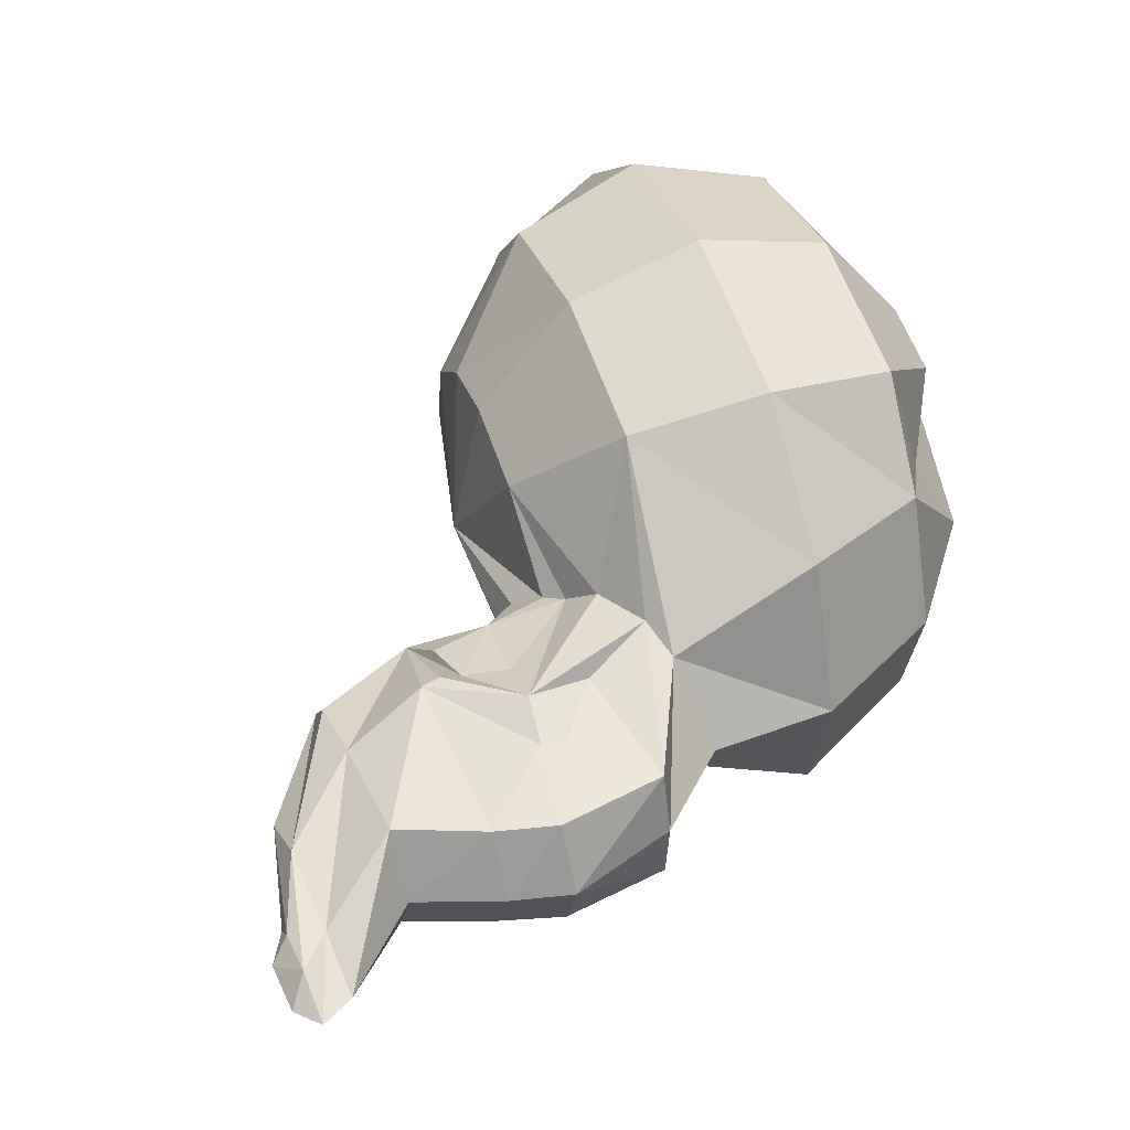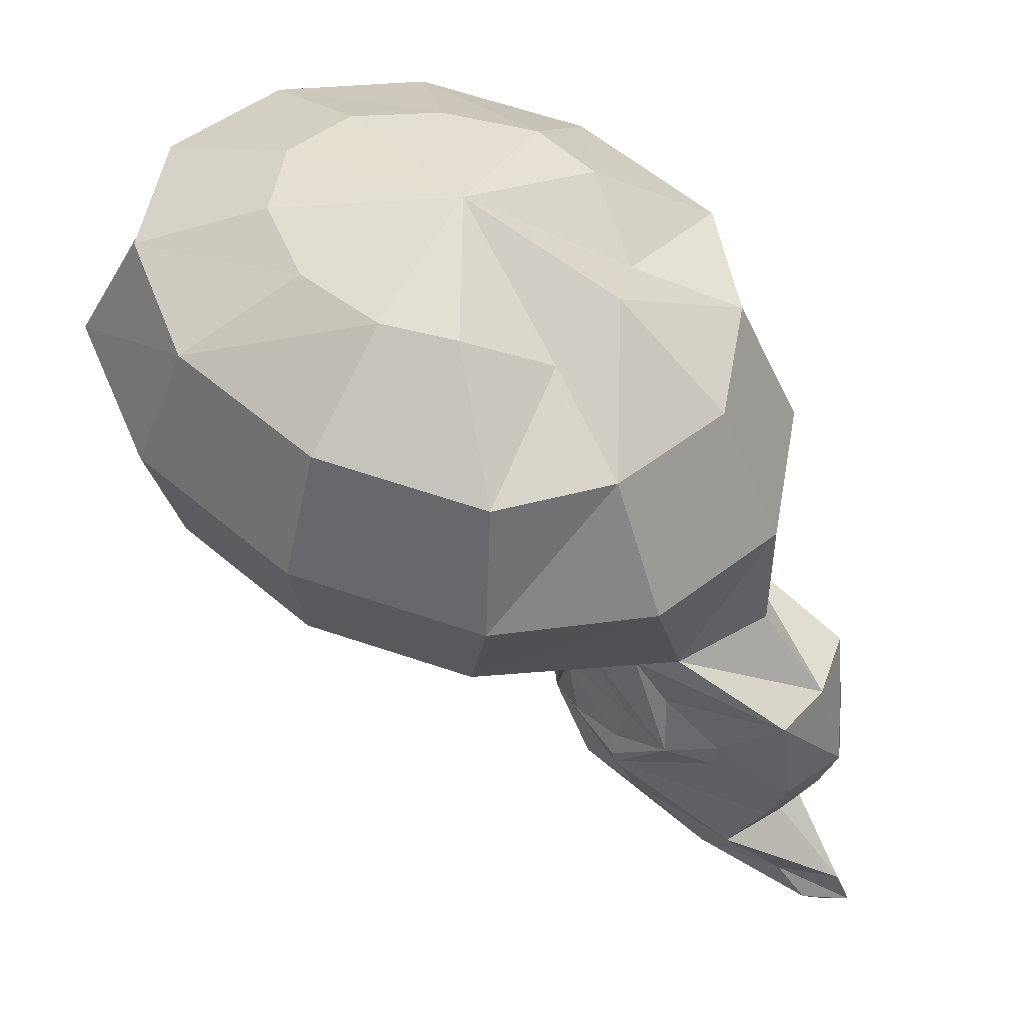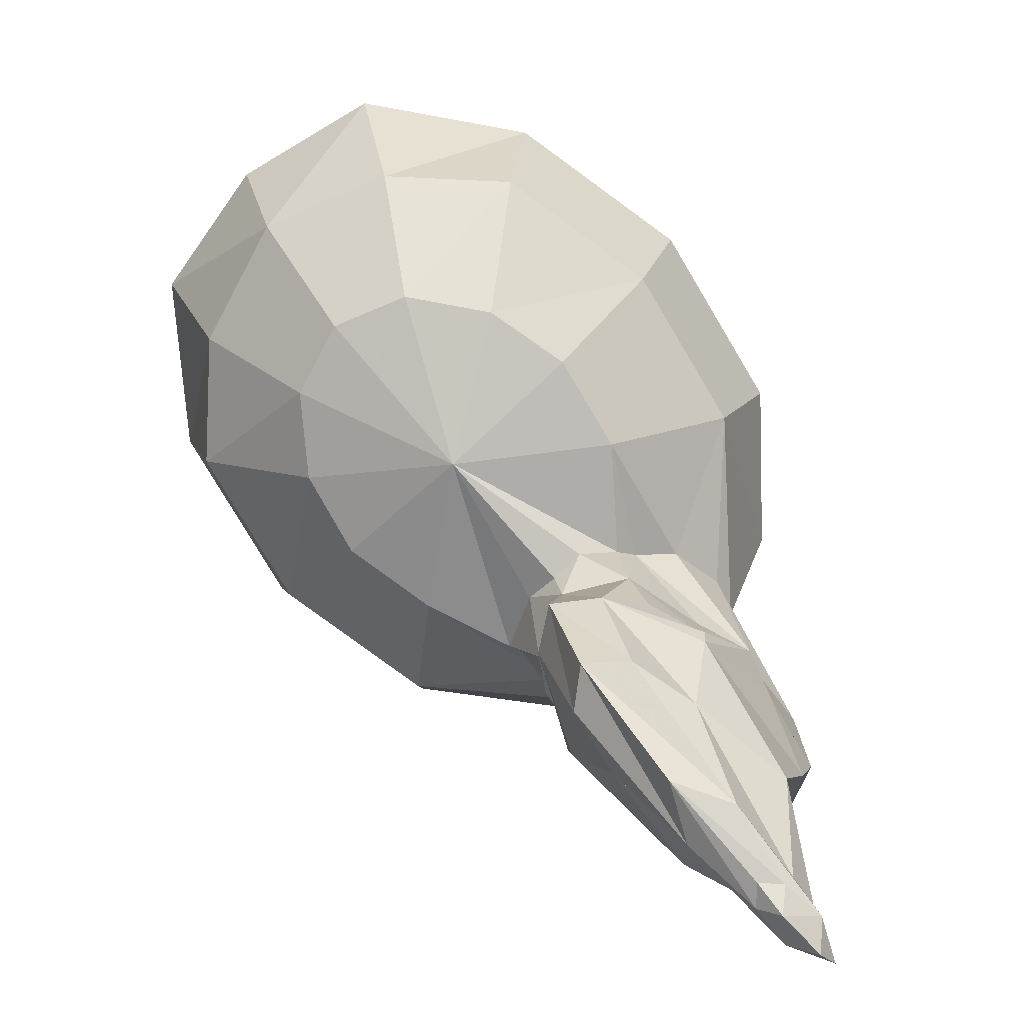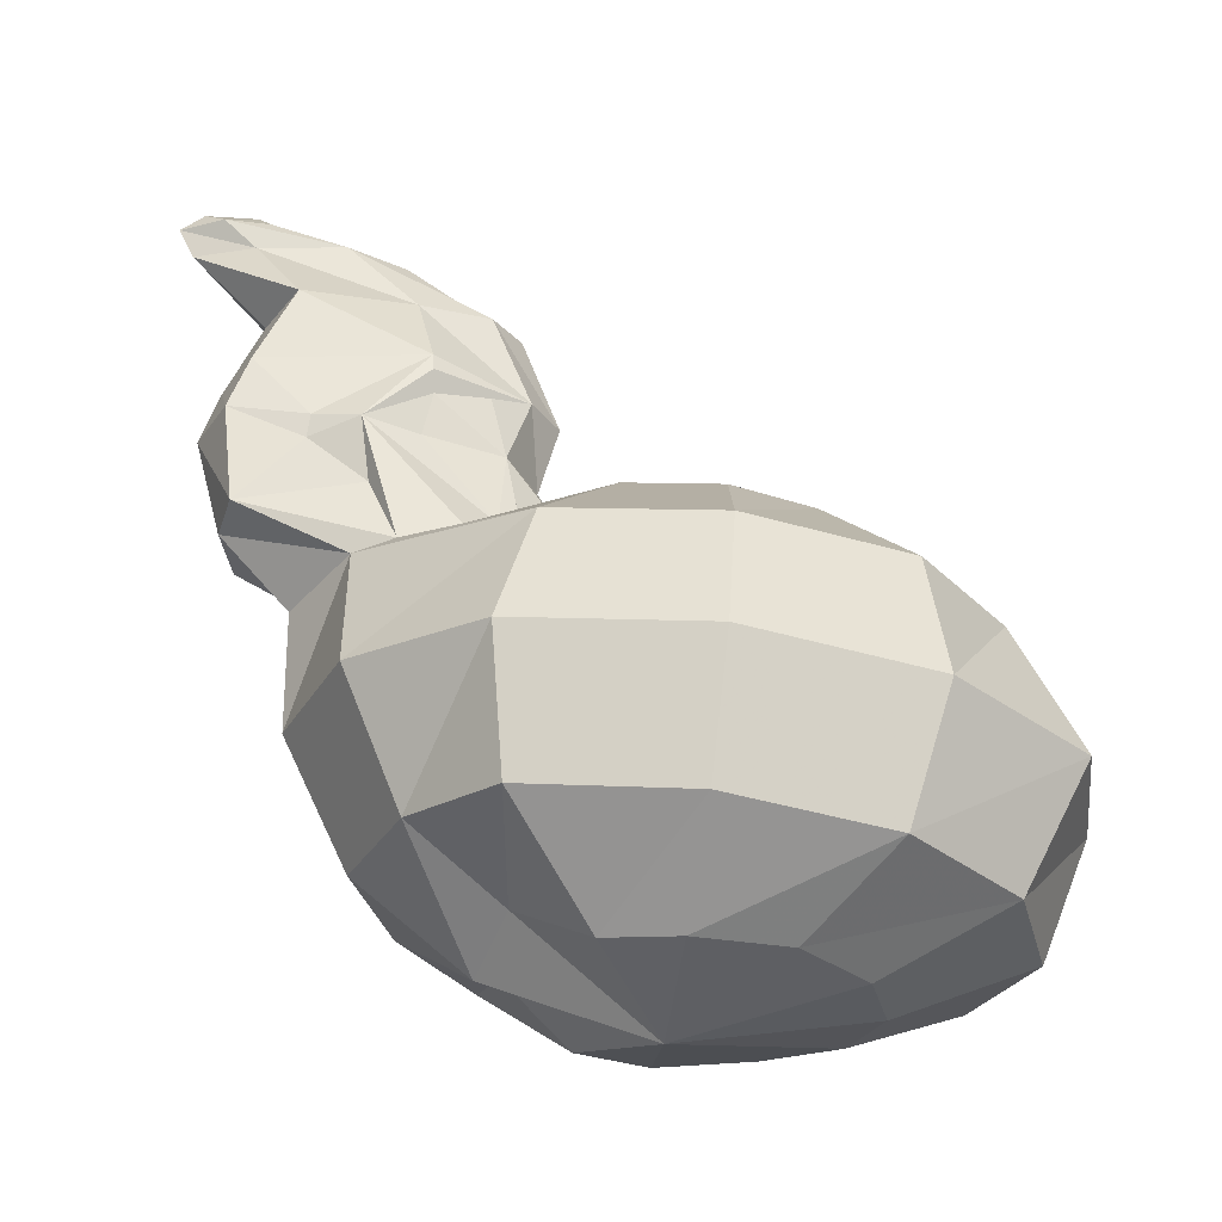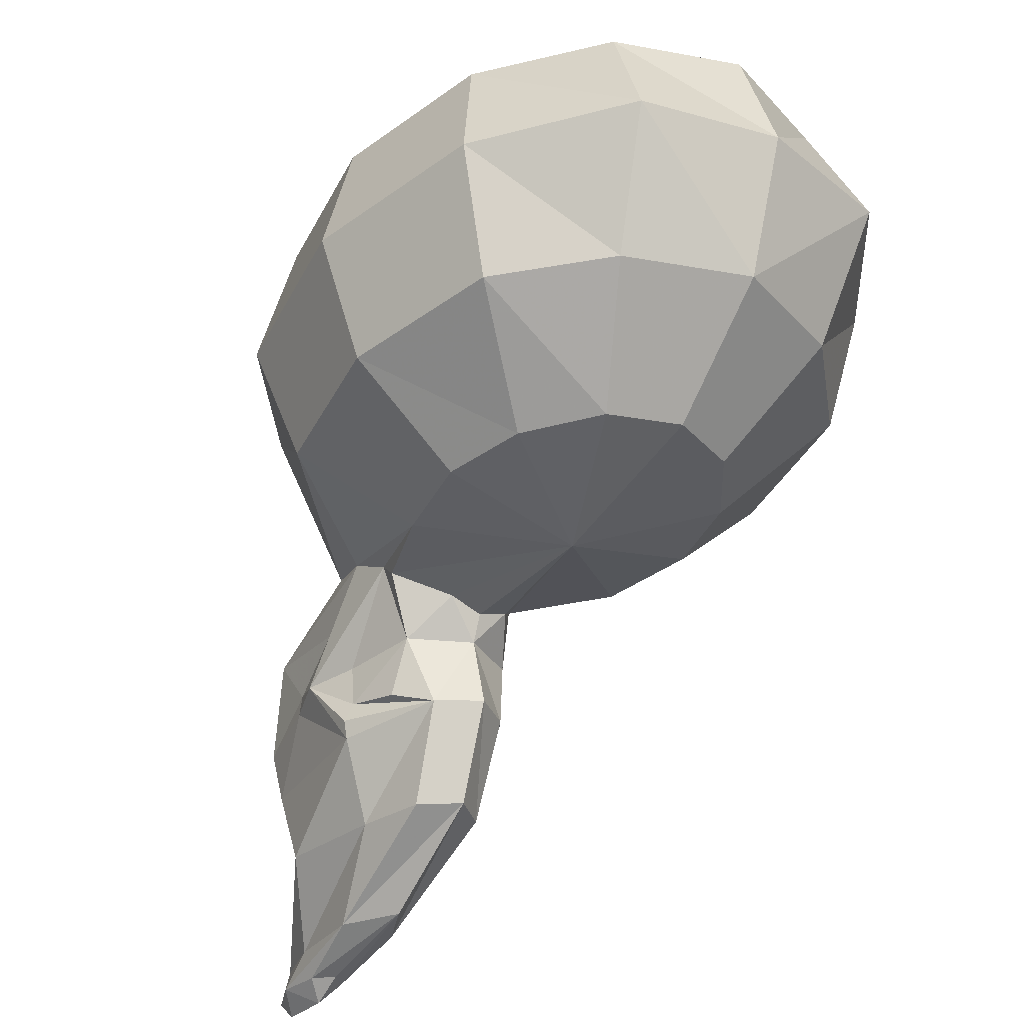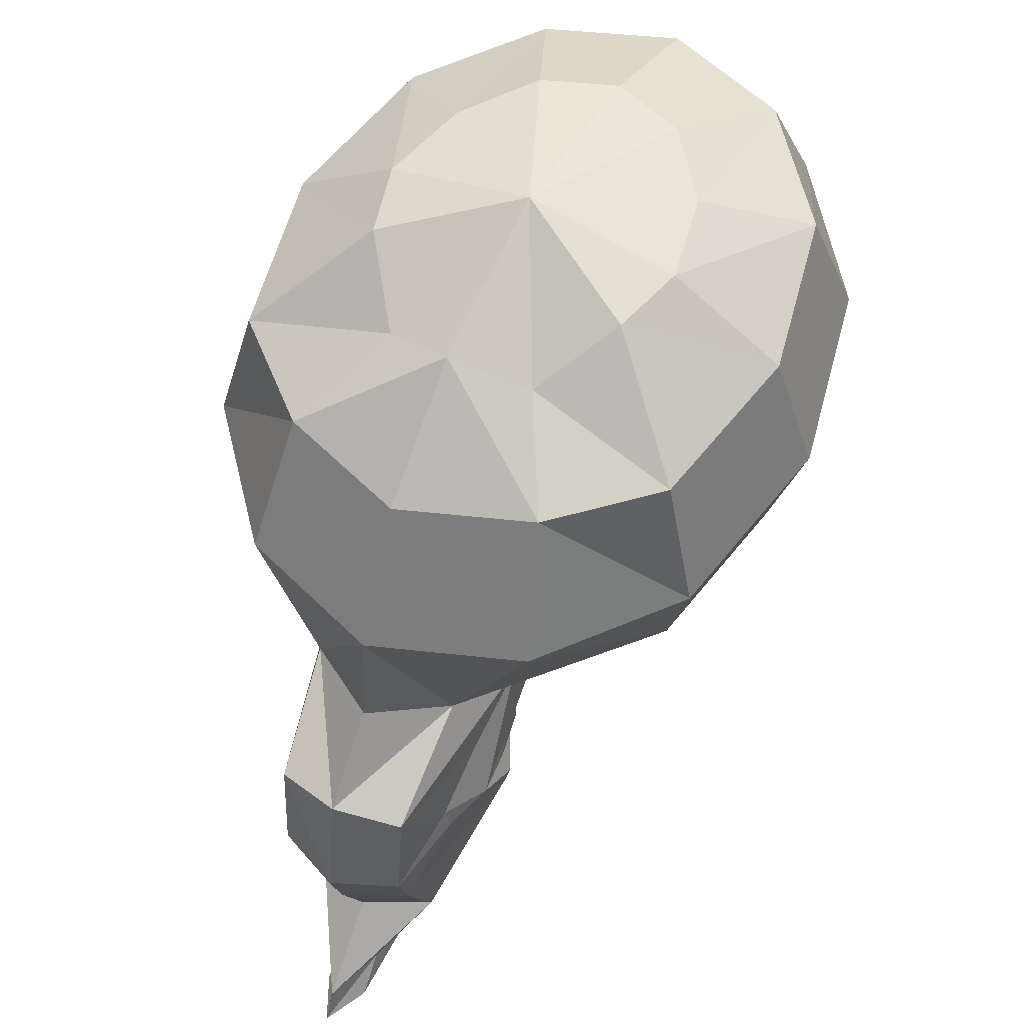
<metadata>
{"format":"obj","ext":"obj","renderer":"f3d","projection":"perspective","resolution":1024,"background":"white","views":[{"elev":49.0,"azim":-113.3,"up":"+Y"},{"elev":50.3,"azim":-155.5,"up":"+Z"},{"elev":-74.0,"azim":127.6,"up":"+Z"},{"elev":59.4,"azim":0.4,"up":"+Y"},{"elev":-30.8,"azim":49.0,"up":"+Z"},{"elev":54.3,"azim":-68.1,"up":"+Z"}]}
</metadata>
<code>
g huodongfuben_655_dannang
v -299.9 243.9 1168
v -390.3 42.92 1162
v -206.4 26.83 1316
v -154.2 142.9 1259
v -156.9 384.3 1186
v -32.49 220.5 1334
v 117.7 416.3 1209
v 88.47 242.2 1340
v 382.5 337.1 1233
v 241.4 196.5 1336
v 554 169.2 1250
v 347.7 98.96 1346
v 608.1 -44.43 1257
v 379 -24.38 1350
v -392.9 284.4 944.8
v -497.3 52.29 937.5
v -174.9 441.9 964.8
v 142.2 478.7 992.2
v 448 387.4 1020
v 660.7 192.2 1040
v 689.9 -54.5 1047
v -119.1 381 751.4
v -398.6 185.2 708
v 155.5 412.9 775.1
v 420.4 333.8 798.8
v 556.8 169 816.1
v 610.9 -44.67 822.5
v 154 236.5 616.2
v -4.514 218.1 602.5
v 289.3 192.4 629.8
v 395.6 94.76 639.9
v 426.9 -28.57 643.5
v -157.2 114.8 594.8
v 138.1 -3.311 558
v -112 67.87 559.3
v -697 69.77 74.66
v -571.4 58.88 207.6
v -508.6 160.7 207.6
v -592.3 94.69 74.66
v -323.1 121.9 207.6
v -444.1 97.12 74.66
v -207.7 85.88 207.6
v -162.7 20.71 207.6
v -351.6 39.43 74.66
v -630.4 64.52 340.5
v -572.7 163.5 340.5
v -292.6 173.7 340.5
v -142.3 83.27 369.6
v -99.83 10.57 369.6
v -661 67.83 435.3
v -605.7 169.5 435.3
v -472.3 185.3 459.9
v -393.4 203.2 473.4
v -290.2 179.4 371.2
v -289.2 164.2 406
v -305.4 162.5 481.4
v -177.5 117.9 492.8
v -178 118.1 491.1
v -614.9 72.48 606.3
v -585.5 171.8 606.3
v -330.4 203.8 691.8
v -236.2 182.7 653.4
v -379.8 177.5 576.9
v -477.4 179.3 498.6
v -186.9 131.7 621.1
v -157.2 114.8 594.8
v -177.2 117.3 492.8
v -112 67.87 559.3
v -499.9 60.34 735.3
v -398.6 185.2 708
v -543.7 56.34 21.76
v -572.1 88.22 21.76
v -646.6 101.3 21.76
v -723.2 72.05 21.76
v -202.9 132.4 393.6
v -499.9 60.34 735.3
v -186.9 131.7 621.1
v -236.2 182.7 653.4
v -177.2 117.6 492
v -132.6 14.55 492.8
v -115.2 12.91 539.9
v -597 61 -10.48
v -684.3 68.65 -10.48
v -336.2 -170.7 1168
v -175.1 -96.51 1259
v -219.8 -333.8 1186
v -68.77 -194.1 1334
v 45.11 -412.9 1209
v 46.59 -236.5 1340
v 319.7 -381 1233
v 205.1 -218.1 1336
v 517.7 -245.4 1250
v 326.8 -140.4 1346
v -434.8 -194.4 944.8
v -247.4 -387.4 964.8
v 58.42 -478.7 992.2
v 375.5 -441.9 1020
v 618.8 -286.6 1040
v -418.8 -58.53 708
v -181.9 -337.1 751.4
v 82.95 -416.3 775.1
v 357.5 -384.3 798.8
v 520.5 -245.7 816.1
v 112.1 -242.2 616.2
v -40.79 -196.5 602.5
v 253 -222.3 629.8
v 374.7 -144.6 639.9
v -178.7 -130.1 594.8
v -121.8 -43.53 559.3
v -598.2 27.02 74.66
v -527.3 -52.54 207.6
v -452.7 -1.209 74.66
v -338 -48.28 207.6
v -218.3 -34.97 207.6
v -590.8 -43.15 340.5
v -317.3 -109.3 340.5
v -154.2 -53 369.6
v -624.2 -41.91 435.3
v -316.1 -116.3 371.2
v -421.3 -115.8 473.4
v -495.7 -81.73 459.9
v -312.4 -100.9 406
v -222.4 -89.7 393.6
v -195.4 -81.38 491.1
v -194.9 -81.22 492.8
v -604.4 -43.8 606.3
v -499.6 -73.99 498.6
v -403.2 -90.38 576.9
v -178.7 -130.1 594.8
v -209.3 -124.6 621.1
v -327.9 -94.6 481.4
v -194.5 -80.63 492.8
v -121.8 -43.53 559.3
v -418.8 -58.53 708
v -577.3 29.89 21.76
v -652.8 29.94 21.76
v -296.4 -116.2 664.8
v -296.4 -116.2 664.8
v -209.3 -124.6 621.1
v -194.6 -81.03 492
v 62.46 3.311 1399
v -115.2 12.91 539.9
v -330.4 203.8 691.8
f 1 2 3
f 3 4 1
f 5 1 4
f 4 6 5
f 7 5 6
f 6 8 7
f 9 7 8
f 8 10 9
f 11 9 10
f 10 12 11
f 13 11 12
f 12 14 13
f 15 16 2
f 2 1 15
f 17 15 1
f 1 5 17
f 18 17 5
f 5 7 18
f 19 18 7
f 7 9 19
f 20 19 9
f 9 11 20
f 21 20 11
f 11 13 21
f 15 17 22
f 22 23 15
f 24 22 17
f 17 18 24
f 25 24 18
f 18 19 25
f 26 25 19
f 19 20 26
f 27 26 20
f 20 21 27
f 28 29 22
f 22 24 28
f 30 28 24
f 24 25 30
f 31 30 25
f 25 26 31
f 32 31 26
f 26 27 32
f 33 29 34
f 34 35 33
f 36 37 38
f 38 39 36
f 39 38 40
f 40 41 39
f 41 42 43
f 43 44 41
f 37 45 46
f 46 38 37
f 38 46 47
f 47 40 38
f 40 47 48
f 48 42 40
f 42 48 49
f 49 43 42
f 45 50 51
f 51 46 45
f 47 52 53
f 53 54 47
f 55 56 57
f 57 58 55
f 50 59 60
f 60 51 50
f 61 62 53
f 53 63 61
f 53 52 64
f 64 63 53
f 57 56 65
f 65 66 57
f 67 57 66
f 66 68 67
f 59 69 70
f 70 60 59
f 44 71 72
f 72 41 44
f 41 72 73
f 73 39 41
f 39 73 74
f 74 36 39
f 53 56 55
f 55 54 53
f 60 61 63
f 63 64 60
f 52 47 46
f 46 51 52
f 48 54 55
f 55 75 48
f 51 60 64
f 64 52 51
f 65 56 53
f 53 62 65
f 16 15 23
f 23 76 16
f 29 77 78
f 78 22 29
f 58 79 48
f 48 75 58
f 79 67 80
f 80 48 79
f 80 67 68
f 68 81 80
f 82 83 73
f 73 72 82
f 84 85 3
f 3 2 84
f 86 87 85
f 85 84 86
f 88 89 87
f 87 86 88
f 90 91 89
f 89 88 90
f 92 93 91
f 91 90 92
f 13 14 93
f 93 92 13
f 94 84 2
f 2 16 94
f 95 86 84
f 84 94 95
f 96 88 86
f 86 95 96
f 97 90 88
f 88 96 97
f 98 92 90
f 90 97 98
f 21 13 92
f 92 98 21
f 94 99 100
f 100 95 94
f 101 96 95
f 95 100 101
f 102 97 96
f 96 101 102
f 103 98 97
f 97 102 103
f 27 21 98
f 98 103 27
f 104 101 100
f 100 105 104
f 106 102 101
f 101 104 106
f 107 103 102
f 102 106 107
f 32 27 103
f 103 107 32
f 108 109 34
f 34 105 108
f 36 110 111
f 111 37 36
f 110 112 113
f 113 111 110
f 112 44 43
f 43 114 112
f 37 111 115
f 115 45 37
f 111 113 116
f 116 115 111
f 113 114 117
f 117 116 113
f 114 43 49
f 49 117 114
f 45 115 118
f 118 50 45
f 116 119 120
f 120 121 116
f 122 123 124
f 124 125 122
f 50 118 126
f 126 59 50
f 127 121 120
f 120 128 127
f 125 129 130
f 130 131 125
f 132 133 129
f 129 125 132
f 59 126 134
f 134 69 59
f 44 112 135
f 135 71 44
f 112 110 136
f 136 135 112
f 110 36 74
f 74 136 110
f 120 119 122
f 122 131 120
f 126 127 128
f 128 137 126
f 121 118 115
f 115 116 121
f 117 123 122
f 122 119 117
f 118 121 127
f 127 126 118
f 130 137 120
f 120 131 130
f 16 76 99
f 99 94 16
f 105 100 138
f 138 139 105
f 124 123 117
f 117 140 124
f 117 49 80
f 80 140 117
f 80 81 133
f 133 132 80
f 82 135 136
f 136 83 82
f 141 4 3
f 141 6 4
f 141 8 6
f 141 10 8
f 141 12 10
f 141 14 12
f 77 29 33
f 34 142 35
f 34 29 28
f 34 28 30
f 34 30 31
f 34 31 32
f 41 40 42
f 55 58 75
f 67 79 57
f 54 48 47
f 79 58 57
f 22 143 23
f 80 49 48
f 60 70 61
f 71 82 72
f 83 74 73
f 141 3 85
f 141 85 87
f 141 87 89
f 141 89 91
f 141 91 93
f 141 93 14
f 139 108 105
f 34 109 142
f 34 104 105
f 34 106 104
f 34 107 106
f 34 32 107
f 112 114 113
f 122 125 131
f 132 125 140
f 128 120 137
f 119 116 117
f 140 125 124
f 100 99 138
f 140 80 132
f 126 137 134
f 71 135 82
f 83 136 74
f 78 143 22

</code>
